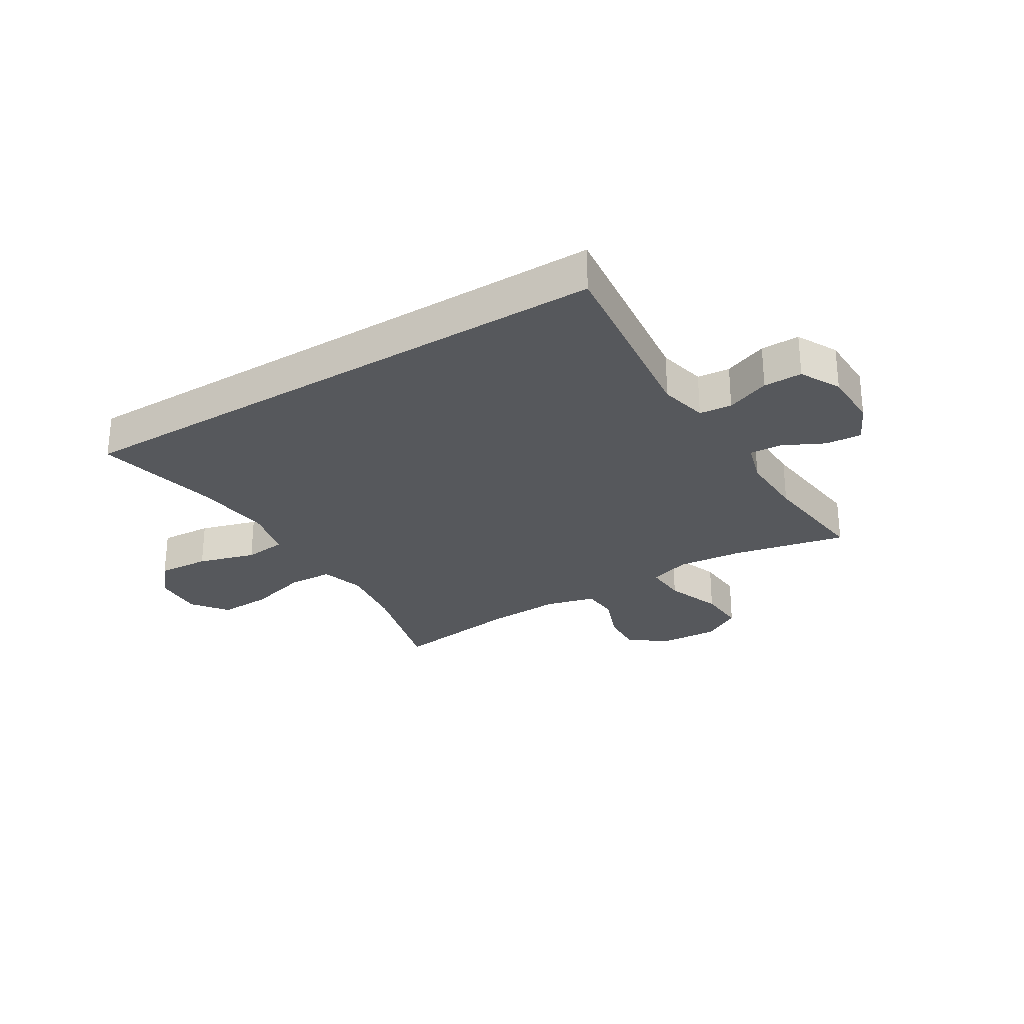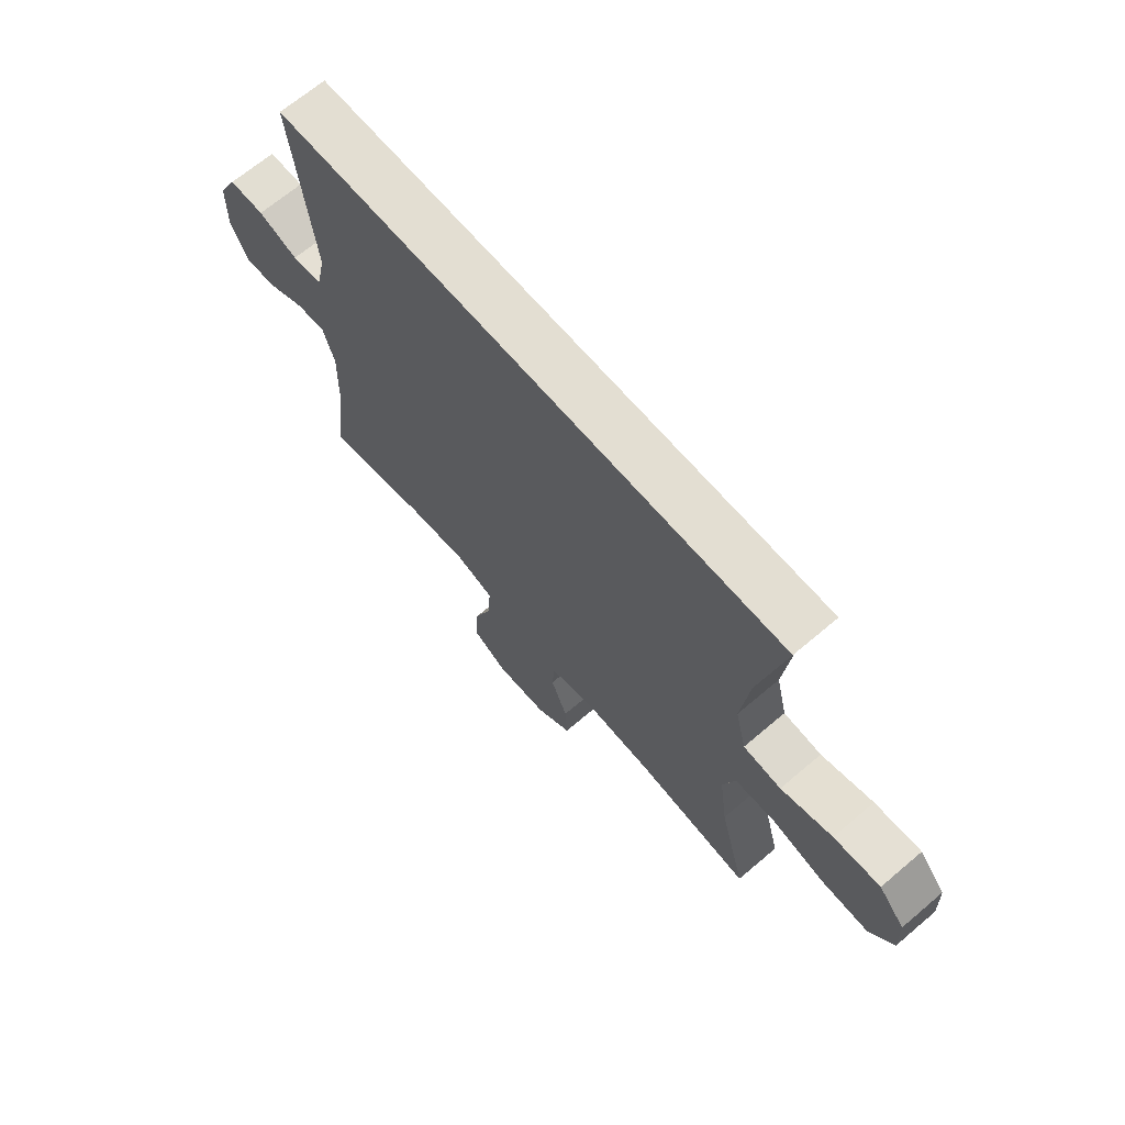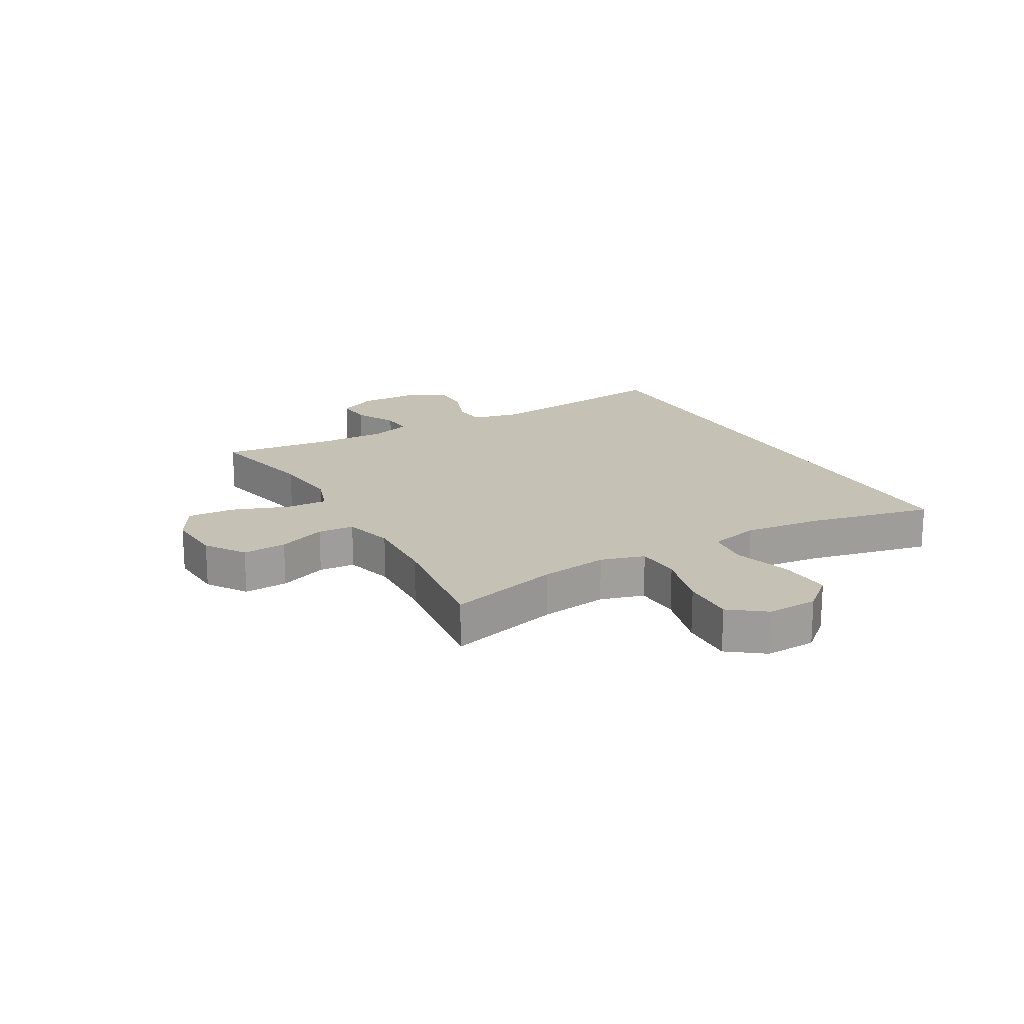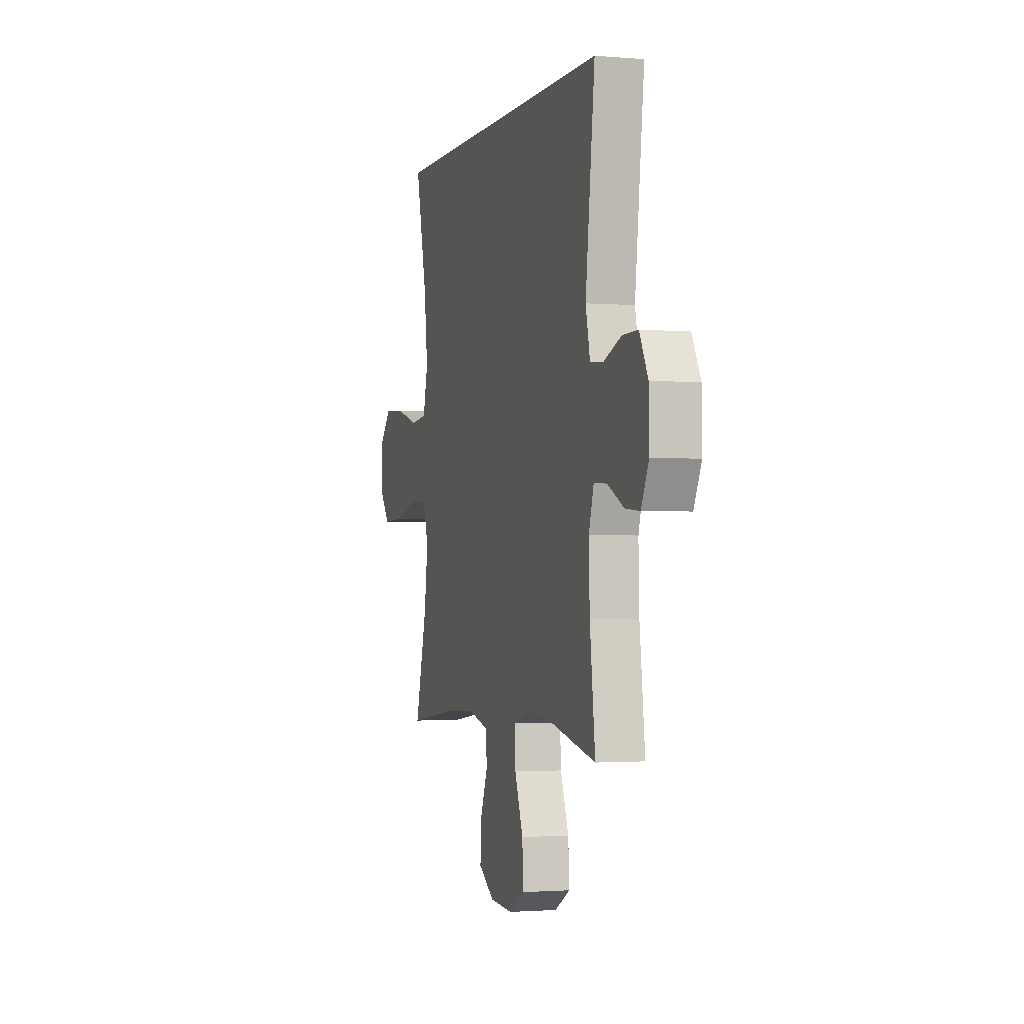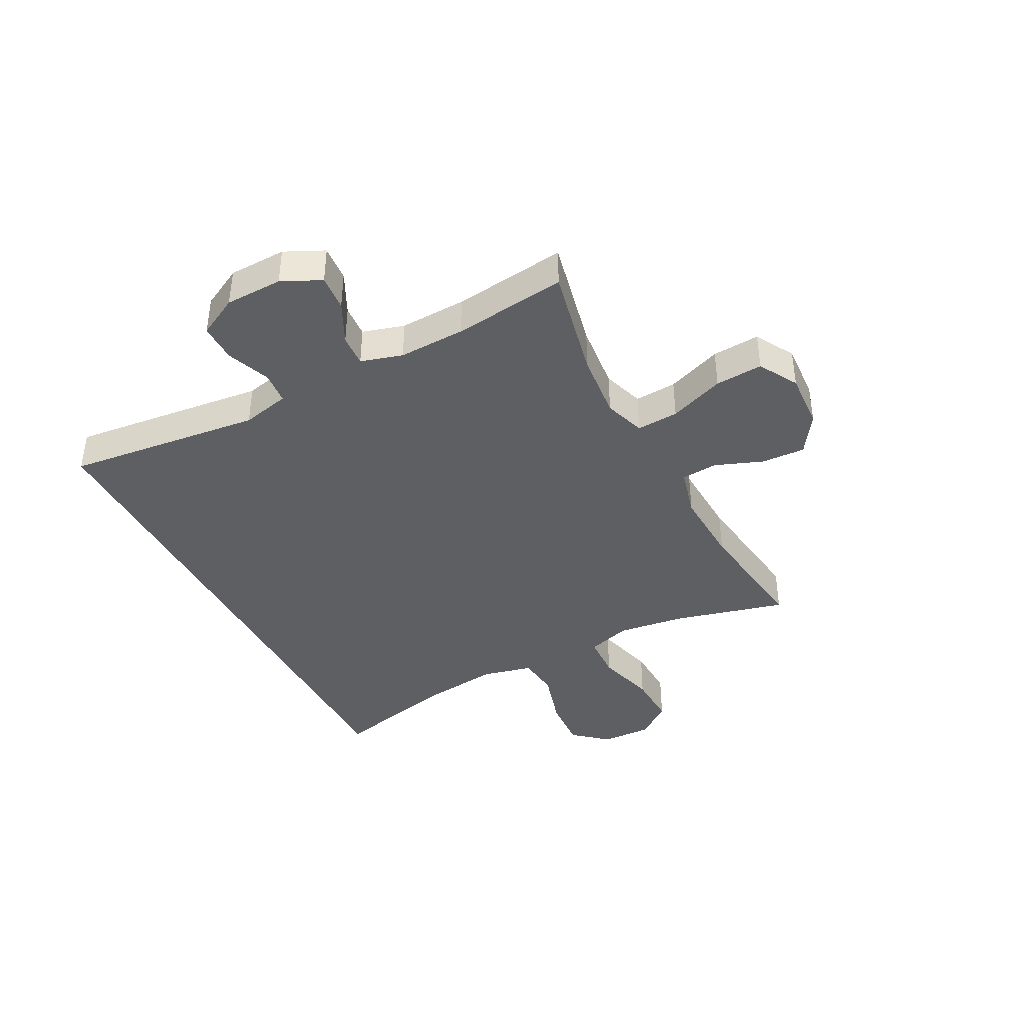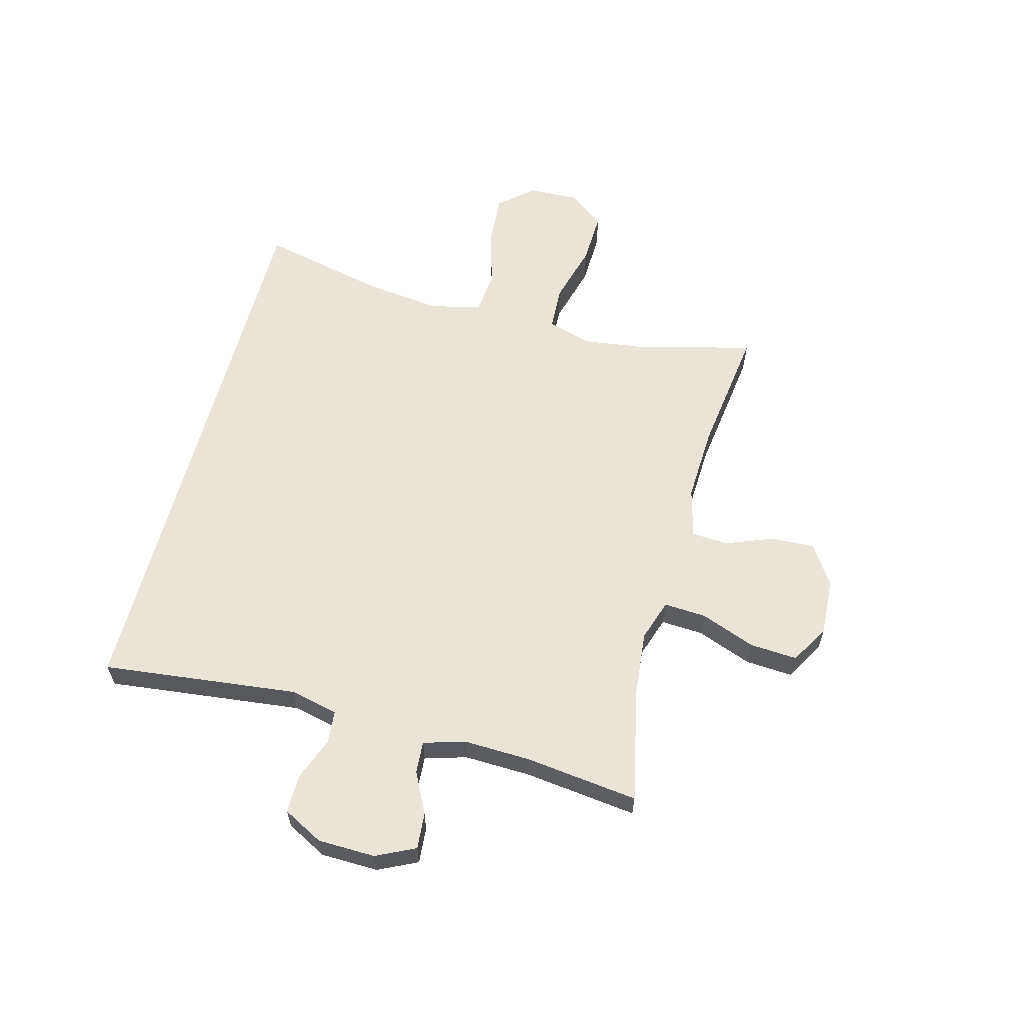
<metadata>
{"format":"obj","ext":"obj","renderer":"f3d","projection":"perspective","resolution":1024,"background":"white","views":[{"elev":-28.1,"azim":31.6,"up":"+Y"},{"elev":67.5,"azim":-130.4,"up":"+Z"},{"elev":18.7,"azim":-119.7,"up":"+Y"},{"elev":-1.6,"azim":73.2,"up":"+Z"},{"elev":-40.7,"azim":117.7,"up":"+Y"},{"elev":60.9,"azim":104.9,"up":"+Y"}]}
</metadata>
<code>
o path540_path540.001
v 0.4748 0.0375 -0.2675
v 0.4713 0.0375 -0.1484
v 0.4932 0.0375 -0.0742
v 0.5502 0.0375 -0.07794
v 0.6236 0.0375 -0.1147
v 0.6877 0.0375 -0.1199
v 0.721 0.0375 -0.05037
v 0.719 0.0375 0.05188
v 0.6814 0.0375 0.1237
v 0.6127 0.0375 0.123
v 0.5355 0.0375 0.09323
v 0.4773 0.0375 0.09878
v 0.4581 0.0375 0.1843
v 0.4988 0.0375 0.5326
v -0.5029 0.0375 0.5326
v -0.4531 0.0375 0.3084
v -0.4374 0.0375 0.1735
v -0.4591 0.0375 0.08373
v -0.534 0.0375 0.07537
v -0.636 0.0375 0.1055
v -0.7285 0.0375 0.1115
v -0.7805 0.0375 0.0508
v -0.7839 0.0375 -0.03941
v -0.7365 0.0375 -0.1018
v -0.643 0.0375 -0.09849
v -0.5365 0.0375 -0.06916
v -0.4573 0.0375 -0.0729
v -0.4341 0.0375 -0.1505
v -0.4505 0.0375 -0.2698
v -0.5029 0.0375 -0.4693
v -0.2775 0.0375 -0.4389
v -0.1427 0.0375 -0.4328
v -0.05482 0.0375 -0.4561
v -0.05021 0.0375 -0.5202
v -0.08308 0.0375 -0.6052
v -0.08703 0.0375 -0.6831
v -0.01733 0.0375 -0.7297
v 0.084 0.0375 -0.7357
v 0.1533 0.0375 -0.6957
v 0.1481 0.0375 -0.6113
v 0.1114 0.0375 -0.5128
v 0.1073 0.0375 -0.4379
v 0.1807 0.0375 -0.4137
v 0.2987 0.0375 -0.4256
v 0.4988 0.0375 -0.4693
v 0.4748 -0.0375 -0.2675
v 0.4713 -0.0375 -0.1484
v 0.4932 -0.0375 -0.0742
v 0.5502 -0.0375 -0.07794
v 0.6236 -0.0375 -0.1147
v 0.6877 -0.0375 -0.1199
v 0.721 -0.0375 -0.05037
v 0.719 -0.0375 0.05188
v 0.6814 -0.0375 0.1237
v 0.6127 -0.0375 0.123
v 0.5355 -0.0375 0.09323
v 0.4773 -0.0375 0.09878
v 0.4581 -0.0375 0.1843
v 0.4988 -0.0375 0.5326
v -0.5029 -0.0375 0.5326
v -0.4531 -0.0375 0.3084
v -0.4374 -0.0375 0.1735
v -0.4591 -0.0375 0.08373
v -0.534 -0.0375 0.07537
v -0.636 -0.0375 0.1055
v -0.7285 -0.0375 0.1115
v -0.7805 -0.0375 0.0508
v -0.7839 -0.0375 -0.03941
v -0.7365 -0.0375 -0.1018
v -0.643 -0.0375 -0.09849
v -0.5365 -0.0375 -0.06916
v -0.4573 -0.0375 -0.0729
v -0.4341 -0.0375 -0.1505
v -0.4505 -0.0375 -0.2698
v -0.5029 -0.0375 -0.4693
v -0.2775 -0.0375 -0.4389
v -0.1427 -0.0375 -0.4328
v -0.05482 -0.0375 -0.4561
v -0.05021 -0.0375 -0.5202
v -0.08308 -0.0375 -0.6052
v -0.08703 -0.0375 -0.6831
v -0.01733 -0.0375 -0.7297
v 0.084 -0.0375 -0.7357
v 0.1533 -0.0375 -0.6957
v 0.1481 -0.0375 -0.6113
v 0.1114 -0.0375 -0.5128
v 0.1073 -0.0375 -0.4379
v 0.1807 -0.0375 -0.4137
v 0.2987 -0.0375 -0.4256
v 0.4988 -0.0375 -0.4693
v 0.6877 0.0375 -0.1199
v 0.6877 0.0375 -0.1199
v 0.721 0.0375 -0.05037
v 0.719 0.0375 0.05188
v 0.6814 0.0375 0.1237
v 0.6814 0.0375 0.1237
v 0.6236 0.0375 -0.1147
v 0.6127 0.0375 0.123
v 0.5502 0.0375 -0.07794
v 0.5355 0.0375 0.09323
v 0.4932 0.0375 -0.0742
v 0.4932 0.0375 -0.0742
v 0.4773 0.0375 0.09878
v 0.4773 0.0375 0.09878
v 0.4988 0.0375 0.5326
v 0.4988 0.0375 0.5326
v -0.5029 0.0375 0.5326
v -0.5029 0.0375 0.5326
v 0.4713 0.0375 -0.1484
v 0.4988 0.0375 -0.4693
v 0.4988 0.0375 -0.4693
v 0.4748 0.0375 -0.2675
v 0.4581 0.0375 0.1843
v 0.2987 0.0375 -0.4256
v 0.1807 0.0375 -0.4137
v 0.1073 0.0375 -0.4379
v 0.1073 0.0375 -0.4379
v 0.084 0.0375 -0.7357
v 0.1533 0.0375 -0.6957
v 0.1533 0.0375 -0.6957
v 0.1481 0.0375 -0.6113
v 0.1114 0.0375 -0.5128
v -0.01733 0.0375 -0.7297
v -0.08703 0.0375 -0.6831
v -0.05482 0.0375 -0.4561
v -0.05482 0.0375 -0.4561
v -0.05021 0.0375 -0.5202
v -0.08308 0.0375 -0.6052
v -0.1427 0.0375 -0.4328
v -0.2775 0.0375 -0.4389
v -0.4531 0.0375 0.3084
v -0.4374 0.0375 0.1735
v -0.5029 0.0375 -0.4693
v -0.5029 0.0375 -0.4693
v -0.4341 0.0375 -0.1505
v -0.4505 0.0375 -0.2698
v -0.4573 0.0375 -0.0729
v -0.4573 0.0375 -0.0729
v -0.4591 0.0375 0.08373
v -0.4591 0.0375 0.08373
v -0.5365 0.0375 -0.06916
v -0.534 0.0375 0.07537
v -0.636 0.0375 0.1055
v -0.643 0.0375 -0.09849
v -0.7285 0.0375 0.1115
v -0.7365 0.0375 -0.1018
v -0.7805 0.0375 0.0508
v -0.7839 0.0375 -0.03941
v 0.6877 -0.0375 -0.1199
v 0.6877 -0.0375 -0.1199
v 0.721 -0.0375 -0.05037
v 0.719 -0.0375 0.05188
v 0.6814 -0.0375 0.1237
v 0.6814 -0.0375 0.1237
v 0.6236 -0.0375 -0.1147
v 0.6127 -0.0375 0.123
v 0.5502 -0.0375 -0.07794
v 0.5355 -0.0375 0.09323
v 0.4932 -0.0375 -0.0742
v 0.4932 -0.0375 -0.0742
v 0.4773 -0.0375 0.09878
v 0.4773 -0.0375 0.09878
v 0.4988 -0.0375 0.5326
v 0.4988 -0.0375 0.5326
v -0.5029 -0.0375 0.5326
v -0.5029 -0.0375 0.5326
v 0.4713 -0.0375 -0.1484
v 0.4988 -0.0375 -0.4693
v 0.4988 -0.0375 -0.4693
v 0.4748 -0.0375 -0.2675
v 0.4581 -0.0375 0.1843
v 0.2987 -0.0375 -0.4256
v 0.1807 -0.0375 -0.4137
v 0.1073 -0.0375 -0.4379
v 0.1073 -0.0375 -0.4379
v 0.084 -0.0375 -0.7357
v 0.1533 -0.0375 -0.6957
v 0.1533 -0.0375 -0.6957
v 0.1481 -0.0375 -0.6113
v 0.1114 -0.0375 -0.5128
v -0.01733 -0.0375 -0.7297
v -0.08703 -0.0375 -0.6831
v -0.05482 -0.0375 -0.4561
v -0.05482 -0.0375 -0.4561
v -0.05021 -0.0375 -0.5202
v -0.08308 -0.0375 -0.6052
v -0.1427 -0.0375 -0.4328
v -0.2775 -0.0375 -0.4389
v -0.4531 -0.0375 0.3084
v -0.4374 -0.0375 0.1735
v -0.5029 -0.0375 -0.4693
v -0.5029 -0.0375 -0.4693
v -0.4341 -0.0375 -0.1505
v -0.4505 -0.0375 -0.2698
v -0.4573 -0.0375 -0.0729
v -0.4573 -0.0375 -0.0729
v -0.4591 -0.0375 0.08373
v -0.4591 -0.0375 0.08373
v -0.5365 -0.0375 -0.06916
v -0.534 -0.0375 0.07537
v -0.636 -0.0375 0.1055
v -0.643 -0.0375 -0.09849
v -0.7285 -0.0375 0.1115
v -0.7365 -0.0375 -0.1018
v -0.7805 -0.0375 0.0508
v -0.7839 -0.0375 -0.03941
f 185 186 179
f 199 200 201
f 179 181 176
f 149 151 155
f 180 183 185
f 173 190 197
f 167 161 173
f 205 201 203
f 180 185 179
f 179 176 177
f 173 197 193
f 181 186 182
f 161 159 158
f 174 183 180
f 157 158 159
f 159 161 167
f 174 193 187
f 170 172 168
f 205 202 201
f 181 179 186
f 195 197 200
f 155 151 157
f 163 189 171
f 151 152 157
f 156 157 152
f 187 193 188
f 195 200 199
f 202 206 204
f 199 201 202
f 206 202 205
f 174 187 183
f 156 158 157
f 188 194 191
f 171 190 161
f 153 156 152
f 190 171 189
f 173 193 174
f 188 193 194
f 193 197 195
f 161 190 173
f 172 167 173
f 170 167 172
f 165 189 163
f 92 7 52 150
f 7 8 53 52
f 8 96 154 53
f 5 6 51 50
f 9 10 55 54
f 4 5 50 49
f 10 11 56 55
f 102 4 49 160
f 11 104 162 56
f 106 108 166 164
f 2 3 48 47
f 111 1 46 169
f 12 13 58 57
f 1 2 47 46
f 13 14 59 58
f 44 45 90 89
f 43 44 89 88
f 117 43 88 175
f 38 120 178 83
f 39 40 85 84
f 40 41 86 85
f 41 42 87 86
f 37 38 83 82
f 36 37 82 81
f 126 34 79 184
f 35 36 81 80
f 34 35 80 79
f 32 33 78 77
f 31 32 77 76
f 16 17 62 61
f 15 16 61 60
f 134 31 76 192
f 28 29 74 73
f 138 28 73 196
f 17 140 198 62
f 26 27 72 71
f 18 19 64 63
f 29 30 75 74
f 19 20 65 64
f 25 26 71 70
f 20 21 66 65
f 24 25 70 69
f 21 22 67 66
f 23 24 69 68
f 22 23 68 67
f 127 121 128
f 141 143 142
f 121 118 123
f 91 97 93
f 122 127 125
f 115 139 132
f 109 115 103
f 147 145 143
f 122 121 127
f 121 119 118
f 115 135 139
f 123 124 128
f 103 100 101
f 116 122 125
f 99 101 100
f 101 109 103
f 116 129 135
f 112 110 114
f 147 143 144
f 123 128 121
f 137 142 139
f 97 99 93
f 105 113 131
f 93 99 94
f 98 94 99
f 129 130 135
f 137 141 142
f 144 146 148
f 141 144 143
f 148 147 144
f 116 125 129
f 98 99 100
f 130 133 136
f 113 103 132
f 95 94 98
f 132 131 113
f 115 116 135
f 130 136 135
f 135 137 139
f 103 115 132
f 114 115 109
f 112 114 109
f 107 105 131

</code>
